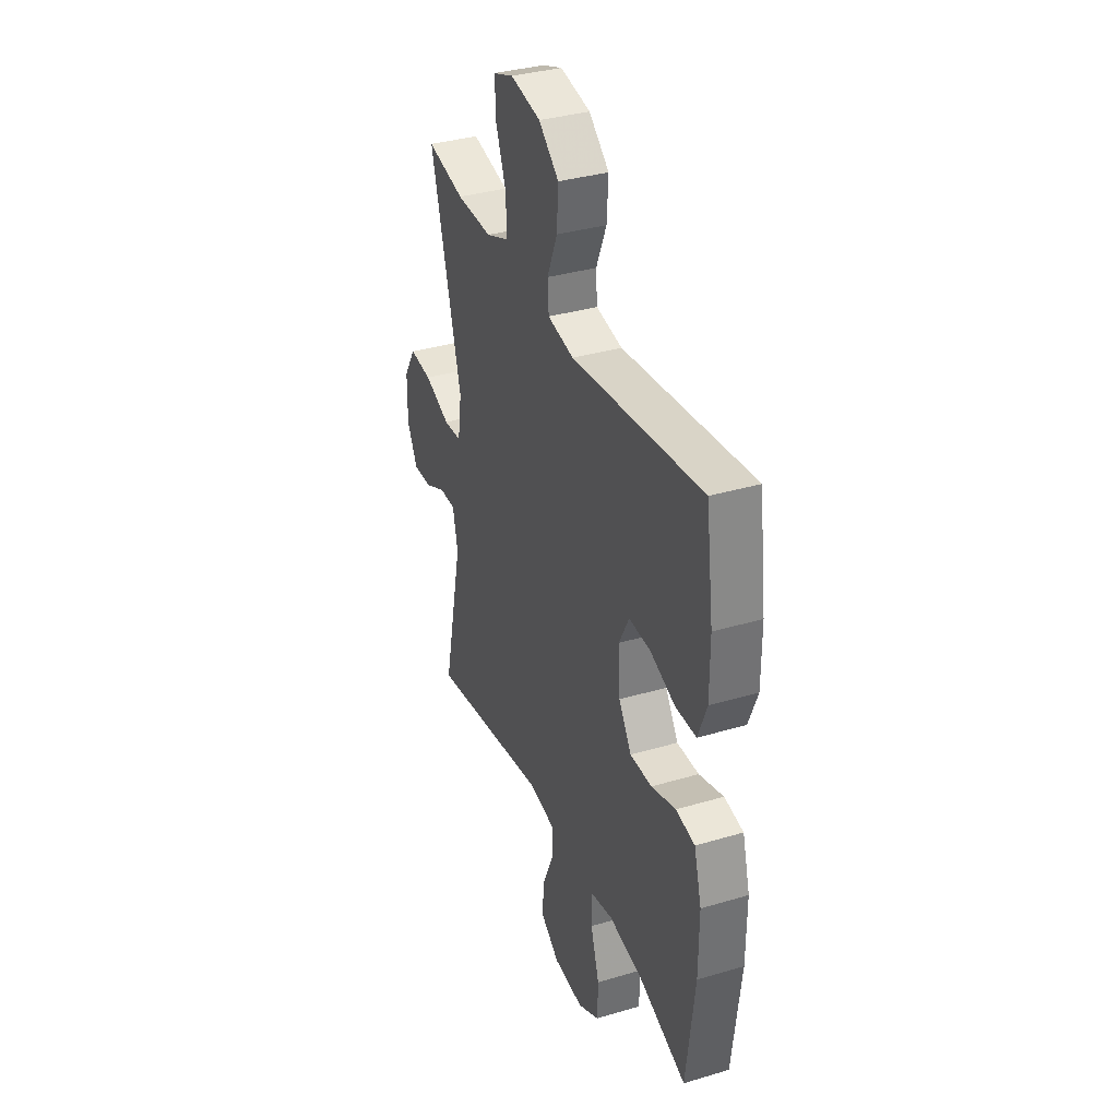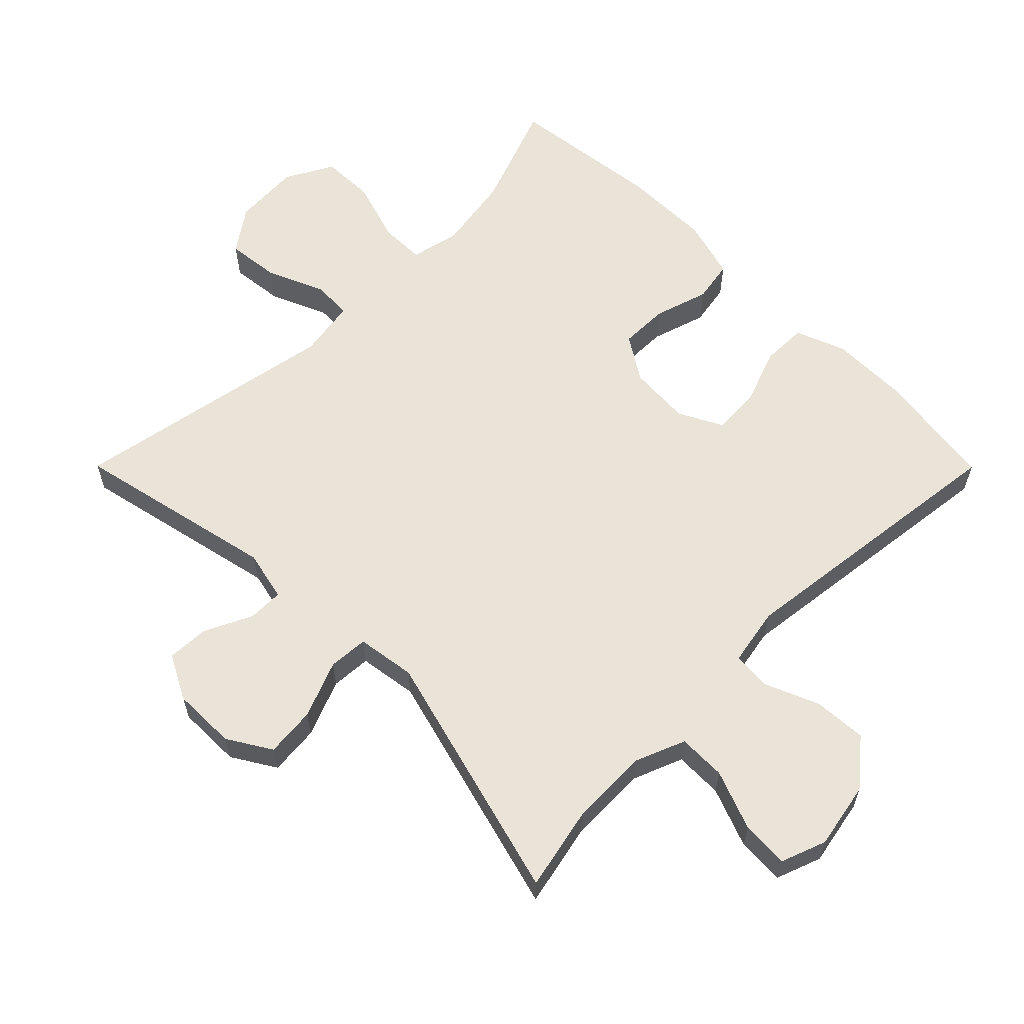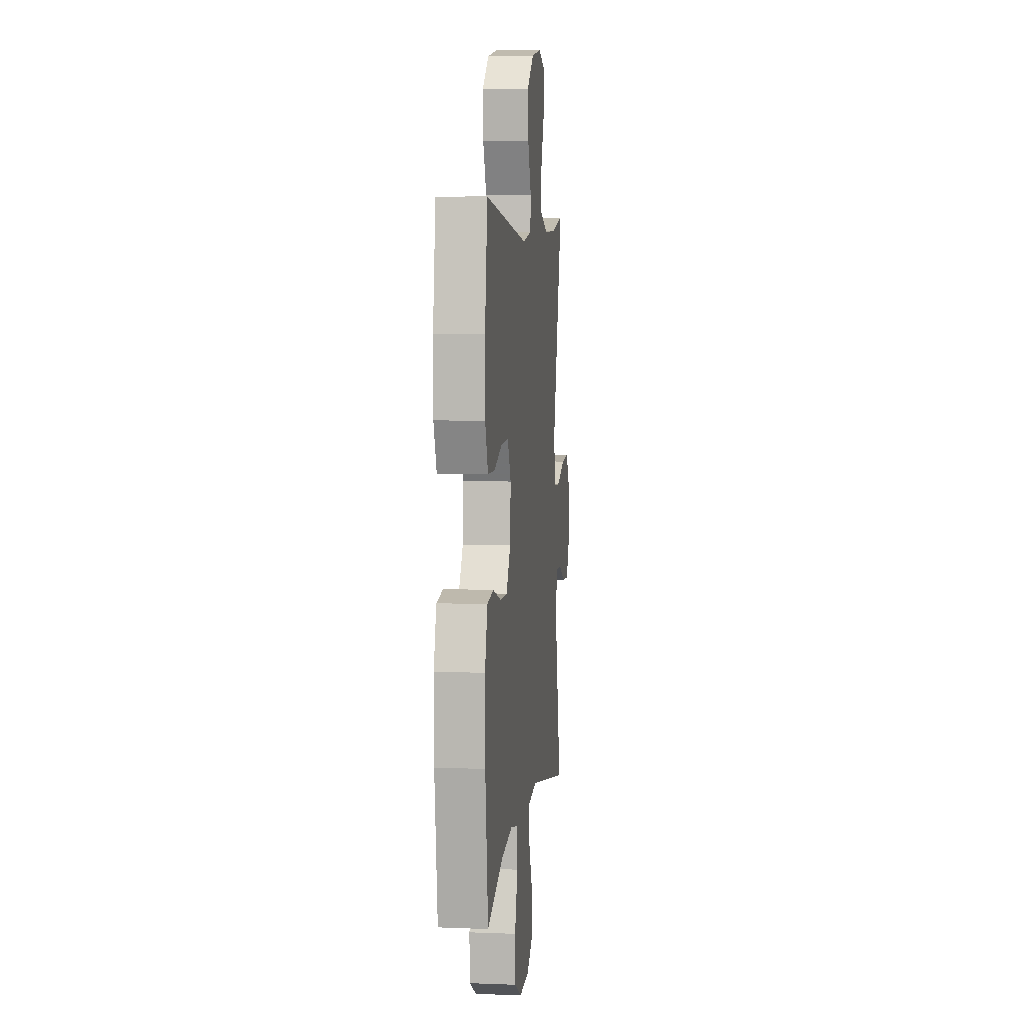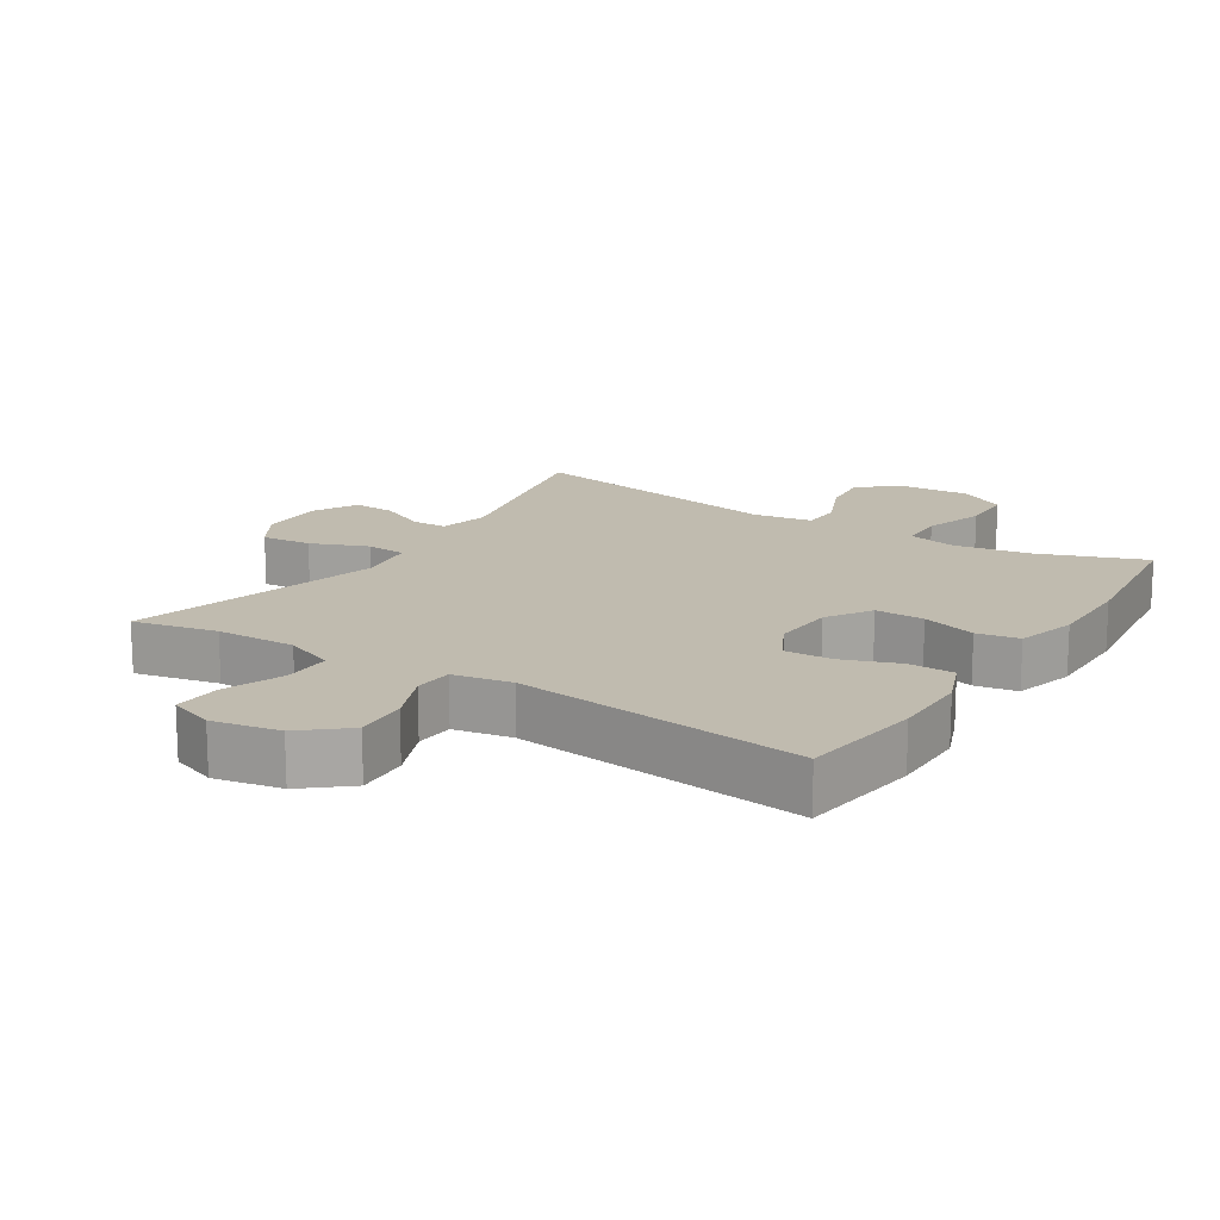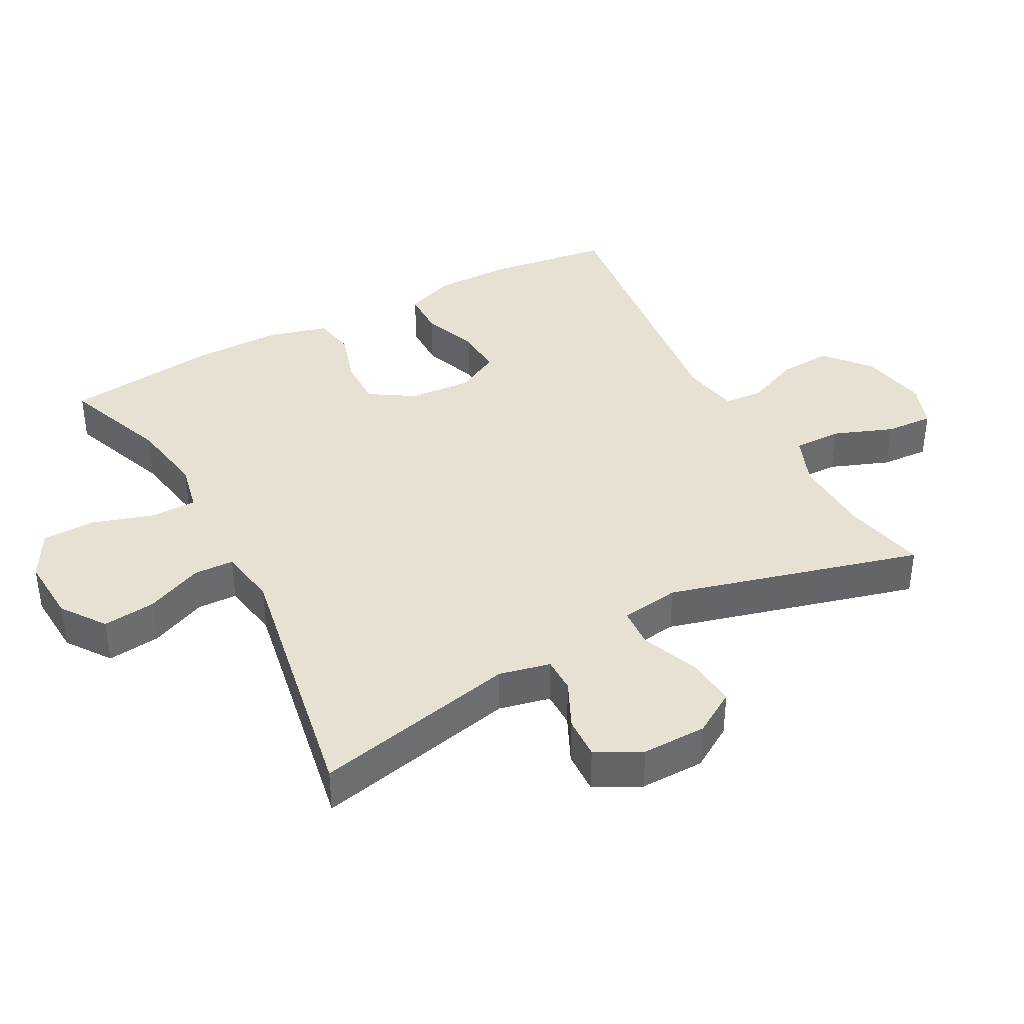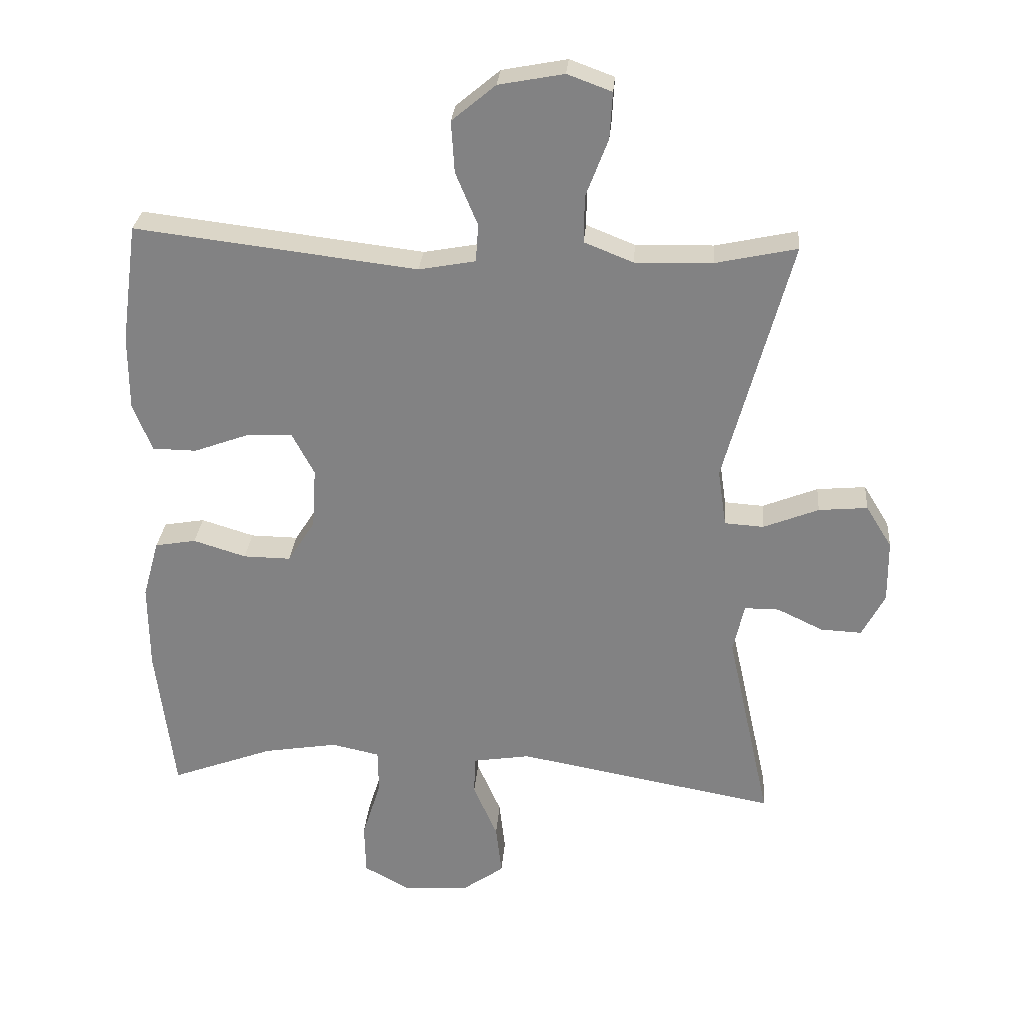
<metadata>
{"format":"obj","ext":"obj","renderer":"f3d","projection":"perspective","resolution":1024,"background":"white","views":[{"elev":35.5,"azim":68.6,"up":"+Z"},{"elev":60.8,"azim":-44.9,"up":"+Y"},{"elev":5.7,"azim":96.8,"up":"+Z"},{"elev":16.1,"azim":32.5,"up":"+Y"},{"elev":38.9,"azim":-118.3,"up":"+Y"},{"elev":28.5,"azim":-175.3,"up":"+Z"}]}
</metadata>
<code>
v 0.5 0.07 -0.5
v 0.342 0.07 -0.441
v 0.228 0.07 -0.422
v 0.154 0.07 -0.438
v 0.153 0.07 -0.506
v 0.182 0.07 -0.598
v 0.18 0.07 -0.678
v 0.109 0.07 -0.717
v 0.009 0.07 -0.711
v -0.056 0.07 -0.665
v -0.047 0.07 -0.586
v -0.01 0.07 -0.501
v -0.012 0.07 -0.441
v -0.1 0.07 -0.427
v -0.5 0.07 -0.5
v -0.433 0.07 -0.196
v -0.45 0.07 -0.12
v -0.503 0.07 -0.12
v -0.574 0.07 -0.154
v -0.637 0.07 -0.157
v -0.672 0.07 -0.09
v -0.671 0.07 0.006
v -0.631 0.07 0.071
v -0.556 0.07 0.064
v -0.471 0.07 0.03
v -0.411 0.07 0.034
v -0.398 0.07 0.122
v -0.5 0.07 0.5
v -0.375 0.07 0.473
v -0.256 0.07 0.47
v -0.181 0.07 0.5
v -0.182 0.07 0.572
v -0.216 0.07 0.661
v -0.22 0.07 0.732
v -0.152 0.07 0.757
v -0.052 0.07 0.738
v 0.015 0.07 0.682
v 0.01 0.07 0.603
v -0.024 0.07 0.522
v -0.02 0.07 0.464
v 0.067 0.07 0.448
v 0.5 0.07 0.5
v 0.525 0.07 0.317
v 0.525 0.07 0.202
v 0.496 0.07 0.128
v 0.428 0.07 0.127
v 0.344 0.07 0.158
v 0.273 0.07 0.161
v 0.239 0.07 0.096
v 0.245 0.07 0.003
v 0.287 0.07 -0.063
v 0.36 0.07 -0.062
v 0.441 0.07 -0.037
v 0.504 0.07 -0.048
v 0.529 0.07 -0.138
v 0.528 0.07 -0.27
v 0.5 0 -0.5
v 0.342 0 -0.441
v 0.228 0 -0.422
v 0.154 0 -0.438
v 0.153 0 -0.506
v 0.182 0 -0.598
v 0.18 0 -0.678
v 0.109 0 -0.717
v 0.009 0 -0.711
v -0.056 0 -0.665
v -0.047 0 -0.586
v -0.01 0 -0.501
v -0.012 0 -0.441
v -0.1 0 -0.427
v -0.5 0 -0.5
v -0.433 0 -0.196
v -0.45 0 -0.12
v -0.503 0 -0.12
v -0.574 0 -0.154
v -0.637 0 -0.157
v -0.672 0 -0.09
v -0.671 0 0.006
v -0.631 0 0.071
v -0.556 0 0.064
v -0.471 0 0.03
v -0.411 0 0.034
v -0.398 0 0.122
v -0.5 0 0.5
v -0.375 0 0.473
v -0.256 0 0.47
v -0.181 0 0.5
v -0.182 0 0.572
v -0.216 0 0.661
v -0.22 0 0.732
v -0.152 0 0.757
v -0.052 0 0.738
v 0.015 0 0.682
v 0.01 0 0.603
v -0.024 0 0.522
v -0.02 0 0.464
v 0.067 0 0.448
v 0.5 0 0.5
v 0.525 0 0.317
v 0.525 0 0.202
v 0.496 0 0.128
v 0.428 0 0.127
v 0.344 0 0.158
v 0.273 0 0.161
v 0.239 0 0.096
v 0.245 0 0.003
v 0.287 0 -0.063
v 0.36 0 -0.062
v 0.441 0 -0.037
v 0.504 0 -0.048
v 0.529 0 -0.138
v 0.528 0 -0.27
f 56 1 2
f 55 56 2
f 54 55 2
f 53 54 2
f 52 53 2
f 51 52 2 3
f 50 51 3 4
f 49 50 4
f 45 46 47
f 44 45 47
f 43 44 47
f 42 43 47
f 41 42 47
f 40 41 47 48
f 37 38 39
f 36 37 39
f 35 36 39
f 34 35 39
f 33 34 39
f 32 33 39
f 31 32 39 40
f 40 48 49
f 31 40 49
f 30 31 49
f 27 28 29
f 23 24 25
f 22 23 25
f 21 22 25
f 20 21 25
f 19 20 25
f 18 19 25
f 17 18 25 26
f 16 17 26
f 14 15 16
f 16 26 27
f 14 16 27
f 13 14 27
f 10 11 12
f 9 10 12
f 8 9 12
f 7 8 12
f 6 7 12
f 5 6 12
f 4 5 12 13
f 29 30 49
f 27 29 49
f 13 27 49
f 4 13 49
f 58 57 112
f 58 112 111
f 58 111 110
f 58 110 109
f 58 109 108
f 59 58 108 107
f 60 59 107 106
f 60 106 105
f 103 102 101
f 103 101 100
f 103 100 99
f 103 99 98
f 103 98 97
f 104 103 97 96
f 95 94 93
f 95 93 92
f 95 92 91
f 95 91 90
f 95 90 89
f 95 89 88
f 96 95 88 87
f 105 104 96
f 105 96 87
f 105 87 86
f 85 84 83
f 81 80 79
f 81 79 78
f 81 78 77
f 81 77 76
f 81 76 75
f 81 75 74
f 82 81 74 73
f 82 73 72
f 72 71 70
f 83 82 72
f 83 72 70
f 83 70 69
f 68 67 66
f 68 66 65
f 68 65 64
f 68 64 63
f 68 63 62
f 68 62 61
f 69 68 61 60
f 105 86 85
f 105 85 83
f 105 83 69
f 105 69 60
f 1 57 58 2
f 2 58 59 3
f 3 59 60 4
f 4 60 61 5
f 5 61 62 6
f 6 62 63 7
f 7 63 64 8
f 8 64 65 9
f 9 65 66 10
f 10 66 67 11
f 11 67 68 12
f 12 68 69 13
f 13 69 70 14
f 14 70 71 15
f 15 71 72 16
f 16 72 73 17
f 17 73 74 18
f 18 74 75 19
f 19 75 76 20
f 20 76 77 21
f 21 77 78 22
f 22 78 79 23
f 23 79 80 24
f 24 80 81 25
f 25 81 82 26
f 26 82 83 27
f 27 83 84 28
f 28 84 85 29
f 29 85 86 30
f 30 86 87 31
f 31 87 88 32
f 32 88 89 33
f 33 89 90 34
f 34 90 91 35
f 35 91 92 36
f 36 92 93 37
f 37 93 94 38
f 38 94 95 39
f 39 95 96 40
f 40 96 97 41
f 41 97 98 42
f 42 98 99 43
f 43 99 100 44
f 44 100 101 45
f 45 101 102 46
f 46 102 103 47
f 47 103 104 48
f 48 104 105 49
f 49 105 106 50
f 50 106 107 51
f 51 107 108 52
f 52 108 109 53
f 53 109 110 54
f 54 110 111 55
f 55 111 112 56
f 56 112 57 1

</code>
